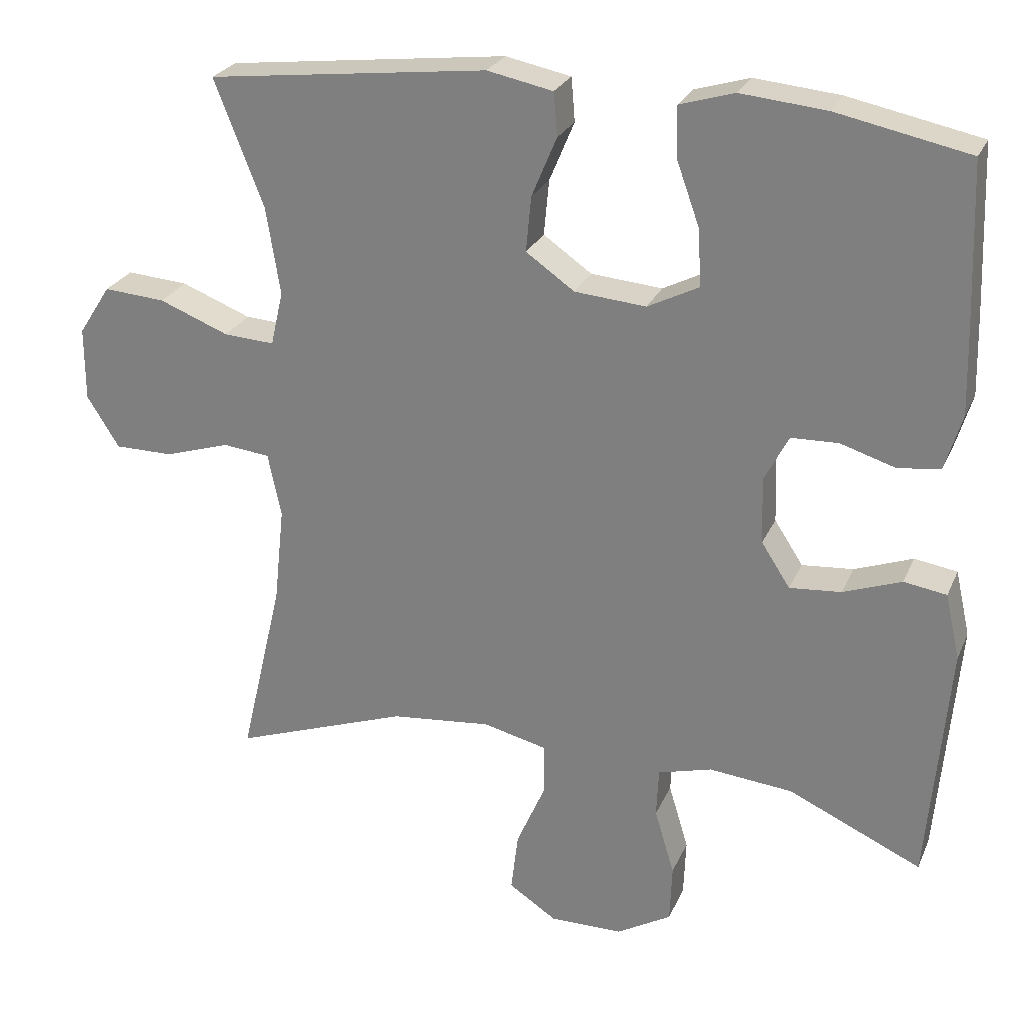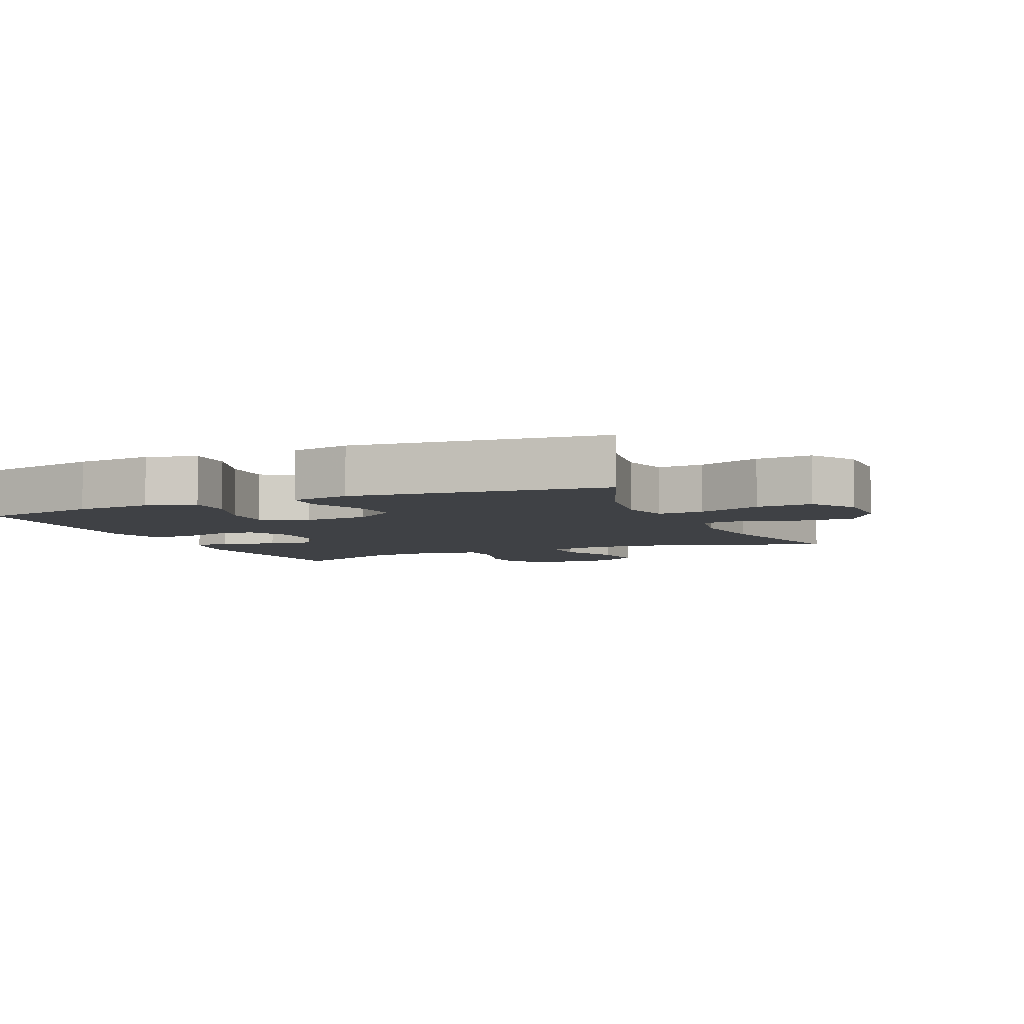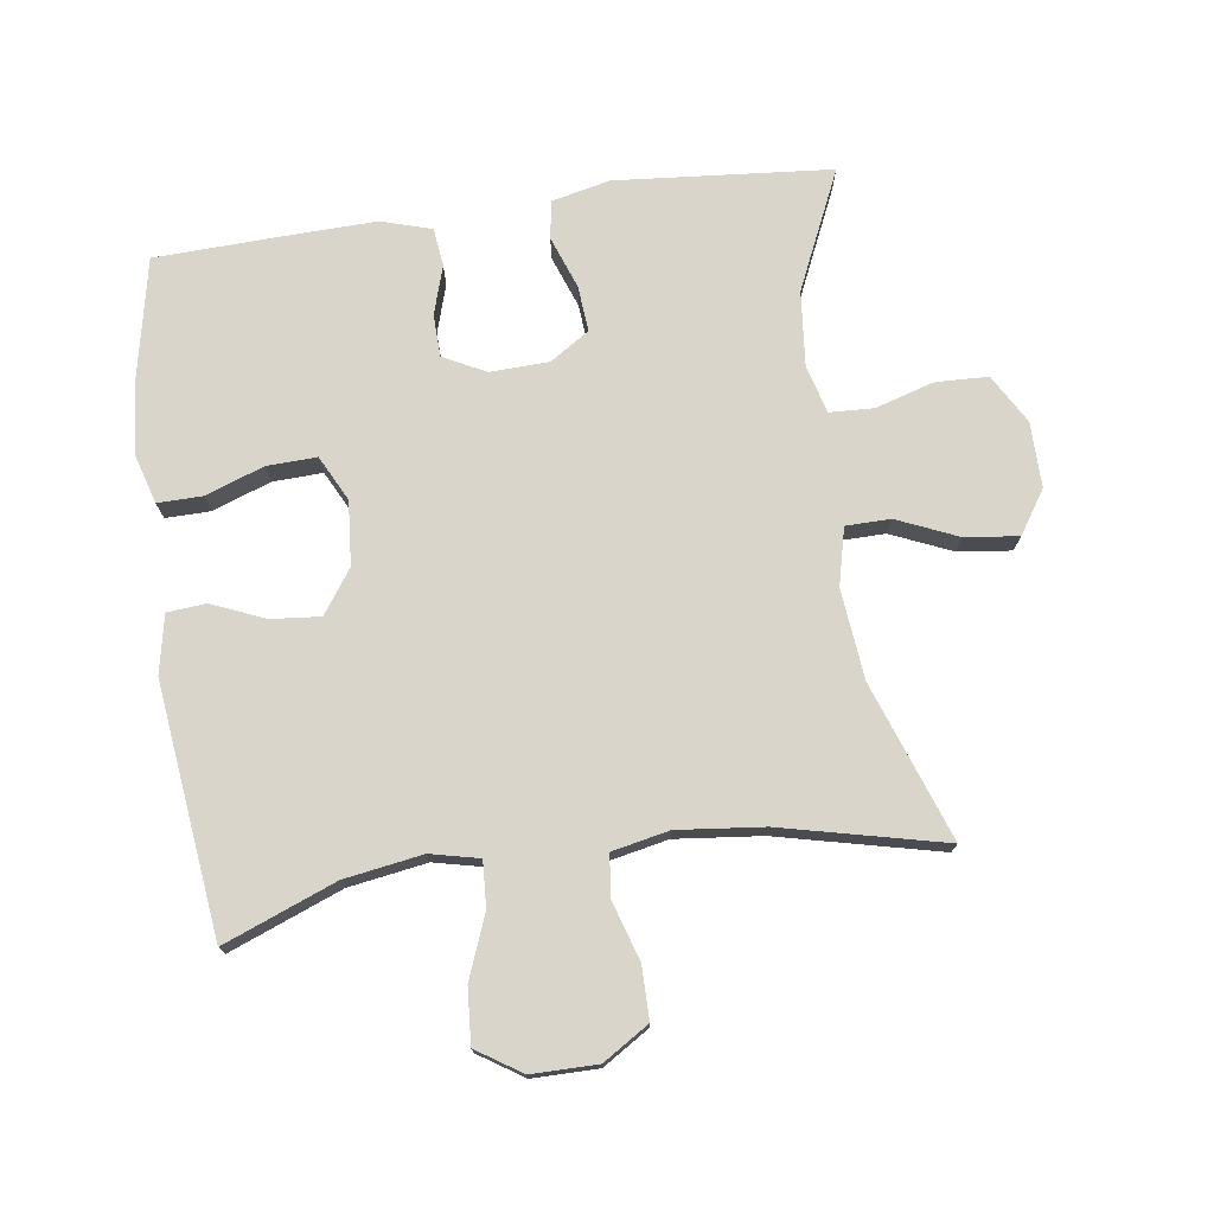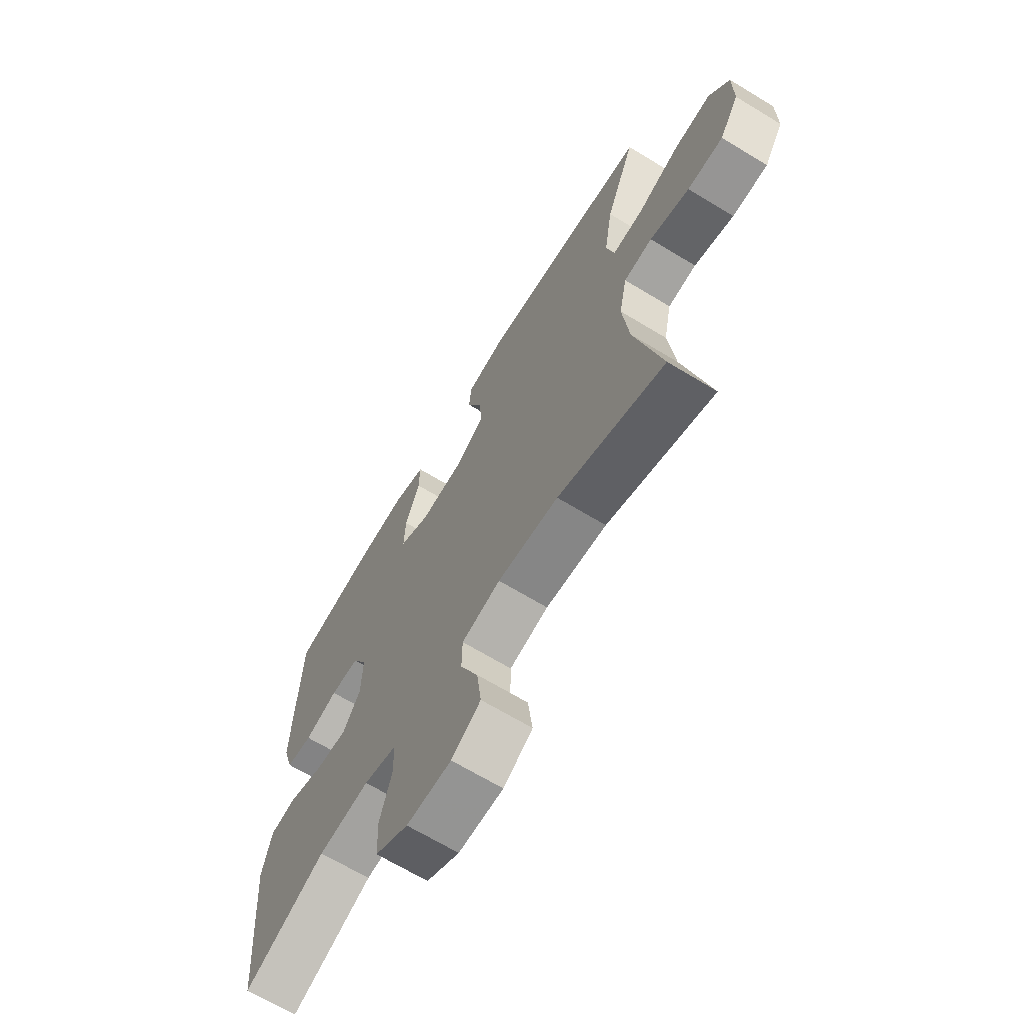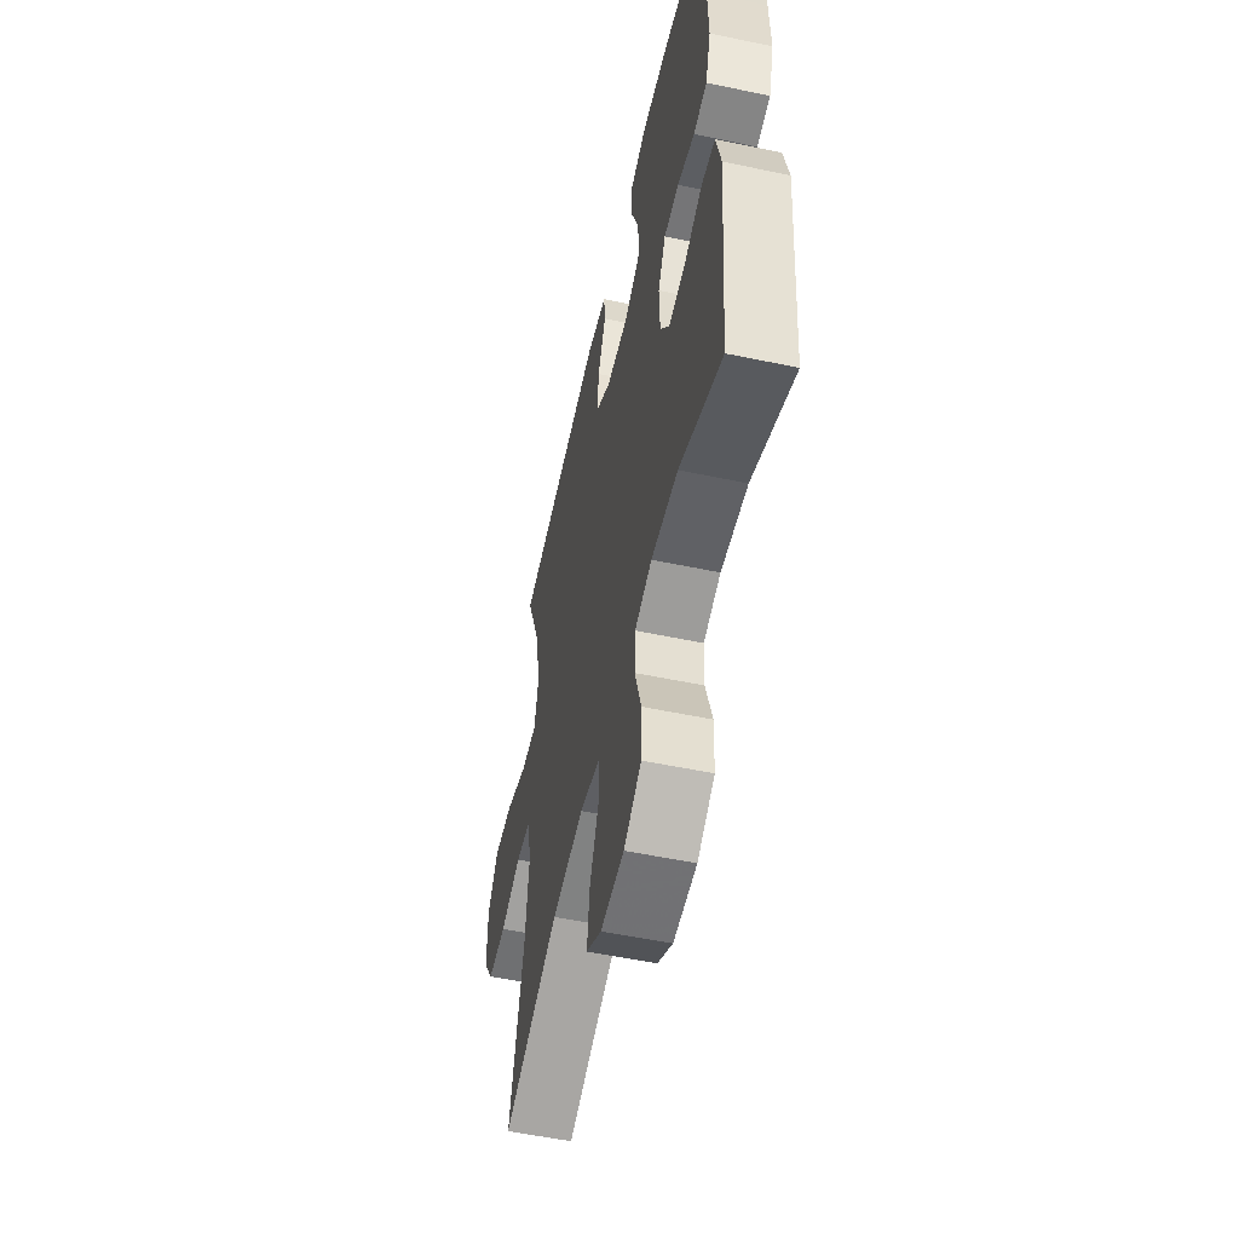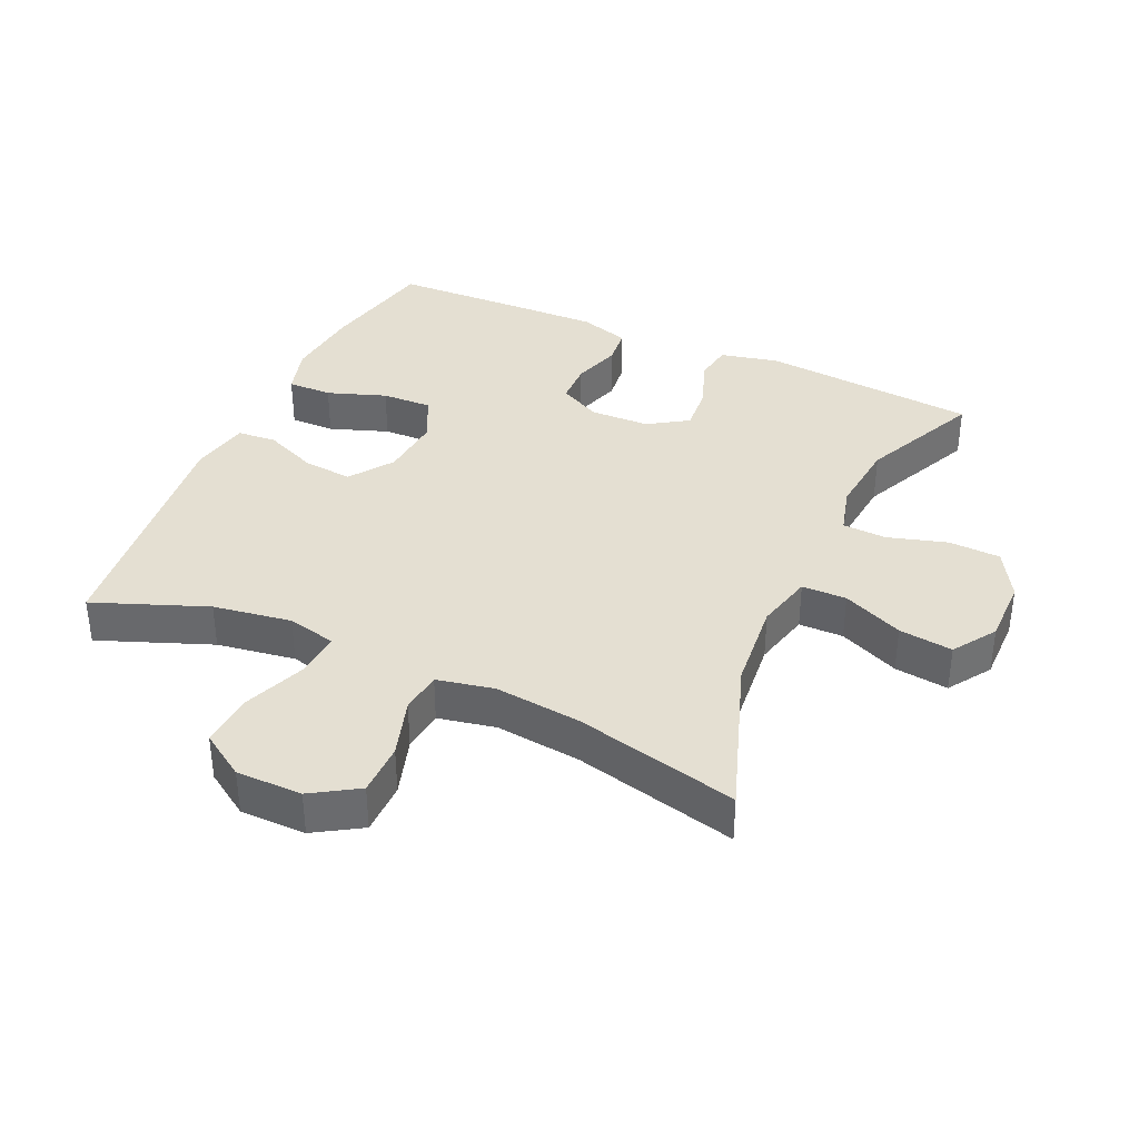
<metadata>
{"format":"obj","ext":"obj","renderer":"f3d","projection":"perspective","resolution":1024,"background":"white","views":[{"elev":25.7,"azim":-160.2,"up":"+Z"},{"elev":-5.6,"azim":23.5,"up":"+Y"},{"elev":74.6,"azim":82.0,"up":"+Y"},{"elev":-67.5,"azim":58.7,"up":"+Z"},{"elev":-54.8,"azim":-102.5,"up":"+Z"},{"elev":37.0,"azim":114.6,"up":"+Y"}]}
</metadata>
<code>
v -0.5 0.07 0.5
v -0.32 0.07 0.537
v -0.204 0.07 0.548
v -0.13 0.07 0.526
v -0.131 0.07 0.458
v -0.163 0.07 0.369
v -0.166 0.07 0.293
v -0.097 0.07 0.258
v 0 0.07 0.266
v 0.066 0.07 0.312
v 0.059 0.07 0.387
v 0.025 0.07 0.468
v 0.03 0.07 0.527
v 0.119 0.07 0.545
v 0.5 0.07 0.5
v 0.433 0.07 0.329
v 0.414 0.07 0.21
v 0.431 0.07 0.136
v 0.5 0.07 0.14
v 0.595 0.07 0.177
v 0.679 0.07 0.183
v 0.723 0.07 0.115
v 0.723 0.07 0.015
v 0.679 0.07 -0.055
v 0.599 0.07 -0.055
v 0.51 0.07 -0.027
v 0.446 0.07 -0.034
v 0.428 0.07 -0.121
v 0.442 0.07 -0.252
v 0.5 0.07 -0.5
v 0.261 0.07 -0.415
v 0.124 0.07 -0.401
v 0.037 0.07 -0.422
v 0.036 0.07 -0.49
v 0.076 0.07 -0.582
v 0.086 0.07 -0.664
v 0.021 0.07 -0.707
v -0.079 0.07 -0.706
v -0.153 0.07 -0.663
v -0.156 0.07 -0.584
v -0.129 0.07 -0.494
v -0.132 0.07 -0.427
v -0.205 0.07 -0.407
v -0.319 0.07 -0.418
v -0.5 0.07 -0.5
v -0.528 0.07 -0.172
v -0.508 0.07 -0.083
v -0.45 0.07 -0.074
v -0.371 0.07 -0.103
v -0.301 0.07 -0.109
v -0.262 0.07 -0.049
v -0.259 0.07 0.041
v -0.292 0.07 0.105
v -0.356 0.07 0.107
v -0.43 0.07 0.084
v -0.488 0.07 0.091
v -0.511 0.07 0.167
v -0.508 0.07 0.282
v -0.5 0 0.5
v -0.32 0 0.537
v -0.204 0 0.548
v -0.13 0 0.526
v -0.131 0 0.458
v -0.163 0 0.369
v -0.166 0 0.293
v -0.097 0 0.258
v 0 0 0.266
v 0.066 0 0.312
v 0.059 0 0.387
v 0.025 0 0.468
v 0.03 0 0.527
v 0.119 0 0.545
v 0.5 0 0.5
v 0.433 0 0.329
v 0.414 0 0.21
v 0.431 0 0.136
v 0.5 0 0.14
v 0.595 0 0.177
v 0.679 0 0.183
v 0.723 0 0.115
v 0.723 0 0.015
v 0.679 0 -0.055
v 0.599 0 -0.055
v 0.51 0 -0.027
v 0.446 0 -0.034
v 0.428 0 -0.121
v 0.442 0 -0.252
v 0.5 0 -0.5
v 0.261 0 -0.415
v 0.124 0 -0.401
v 0.037 0 -0.422
v 0.036 0 -0.49
v 0.076 0 -0.582
v 0.086 0 -0.664
v 0.021 0 -0.707
v -0.079 0 -0.706
v -0.153 0 -0.663
v -0.156 0 -0.584
v -0.129 0 -0.494
v -0.132 0 -0.427
v -0.205 0 -0.407
v -0.319 0 -0.418
v -0.5 0 -0.5
v -0.528 0 -0.172
v -0.508 0 -0.083
v -0.45 0 -0.074
v -0.371 0 -0.103
v -0.301 0 -0.109
v -0.262 0 -0.049
v -0.259 0 0.041
v -0.292 0 0.105
v -0.356 0 0.107
v -0.43 0 0.084
v -0.488 0 0.091
v -0.511 0 0.167
v -0.508 0 0.282
f 54 55 56 57
f 53 54 57 58
f 46 47 48 49
f 44 45 46 49
f 43 44 49 50
f 42 43 50 51
f 38 39 40 41
f 38 41 42
f 37 38 42
f 34 35 36 37
f 33 34 37 42
f 32 33 42 51
f 29 30 31
f 28 29 31 32
f 27 28 32 51
f 23 24 25 26
f 19 20 21 22
f 18 19 22 23
f 13 14 15 16
f 11 12 13 16
f 10 11 16 17
f 9 10 17 18
f 3 4 5 6
f 3 6 7
f 2 3 7
f 53 58 1 2
f 52 53 2 7
f 51 52 7 8
f 23 26 27 51
f 18 23 51
f 8 9 18 51
f 115 114 113 112
f 116 115 112 111
f 107 106 105 104
f 107 104 103 102
f 108 107 102 101
f 109 108 101 100
f 99 98 97 96
f 100 99 96
f 100 96 95
f 95 94 93 92
f 100 95 92 91
f 109 100 91 90
f 89 88 87
f 90 89 87 86
f 109 90 86 85
f 84 83 82 81
f 80 79 78 77
f 81 80 77 76
f 74 73 72 71
f 74 71 70 69
f 75 74 69 68
f 76 75 68 67
f 64 63 62 61
f 65 64 61
f 65 61 60
f 60 59 116 111
f 65 60 111 110
f 66 65 110 109
f 109 85 84 81
f 109 81 76
f 109 76 67 66
f 1 59 60 2
f 2 60 61 3
f 3 61 62 4
f 4 62 63 5
f 5 63 64 6
f 6 64 65 7
f 7 65 66 8
f 8 66 67 9
f 9 67 68 10
f 10 68 69 11
f 11 69 70 12
f 12 70 71 13
f 13 71 72 14
f 14 72 73 15
f 15 73 74 16
f 16 74 75 17
f 17 75 76 18
f 18 76 77 19
f 19 77 78 20
f 20 78 79 21
f 21 79 80 22
f 22 80 81 23
f 23 81 82 24
f 24 82 83 25
f 25 83 84 26
f 26 84 85 27
f 27 85 86 28
f 28 86 87 29
f 29 87 88 30
f 30 88 89 31
f 31 89 90 32
f 32 90 91 33
f 33 91 92 34
f 34 92 93 35
f 35 93 94 36
f 36 94 95 37
f 37 95 96 38
f 38 96 97 39
f 39 97 98 40
f 40 98 99 41
f 41 99 100 42
f 42 100 101 43
f 43 101 102 44
f 44 102 103 45
f 45 103 104 46
f 46 104 105 47
f 47 105 106 48
f 48 106 107 49
f 49 107 108 50
f 50 108 109 51
f 51 109 110 52
f 52 110 111 53
f 53 111 112 54
f 54 112 113 55
f 55 113 114 56
f 56 114 115 57
f 57 115 116 58
f 58 116 59 1

</code>
